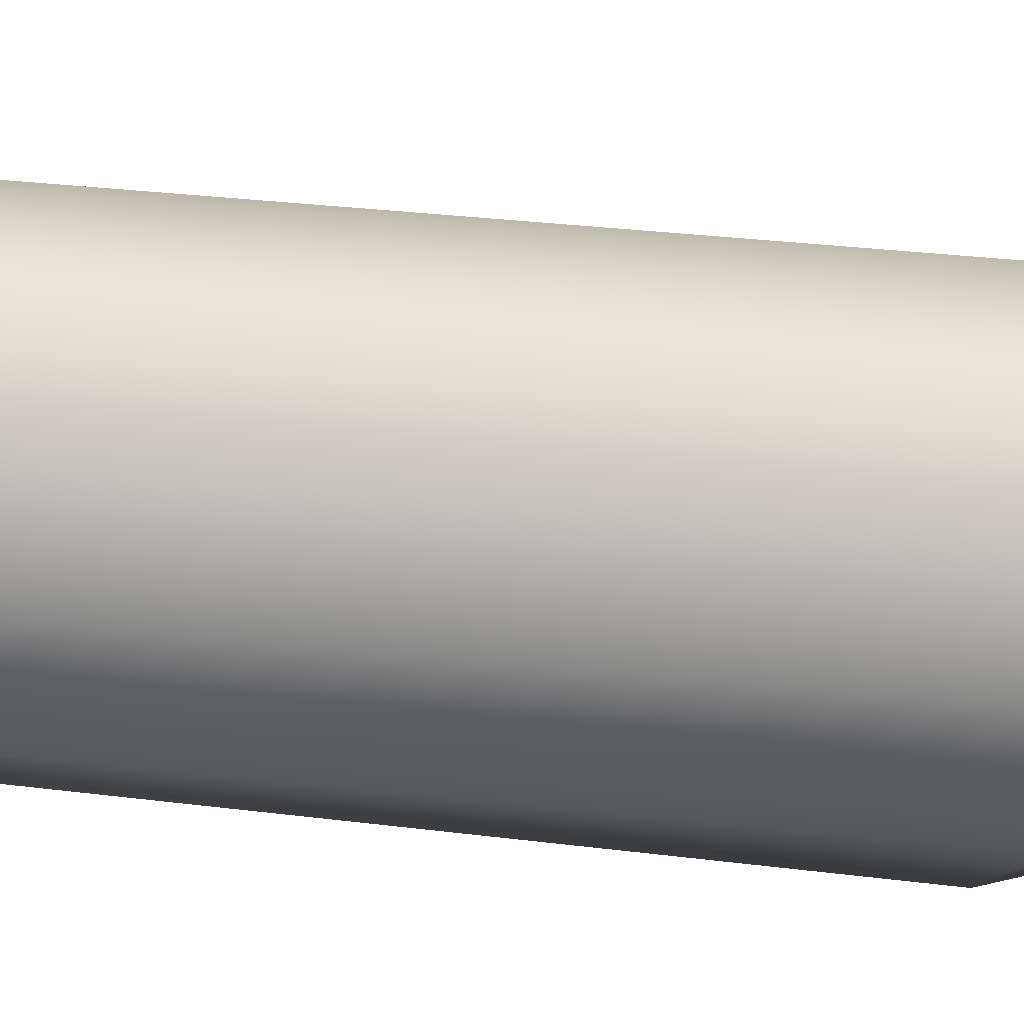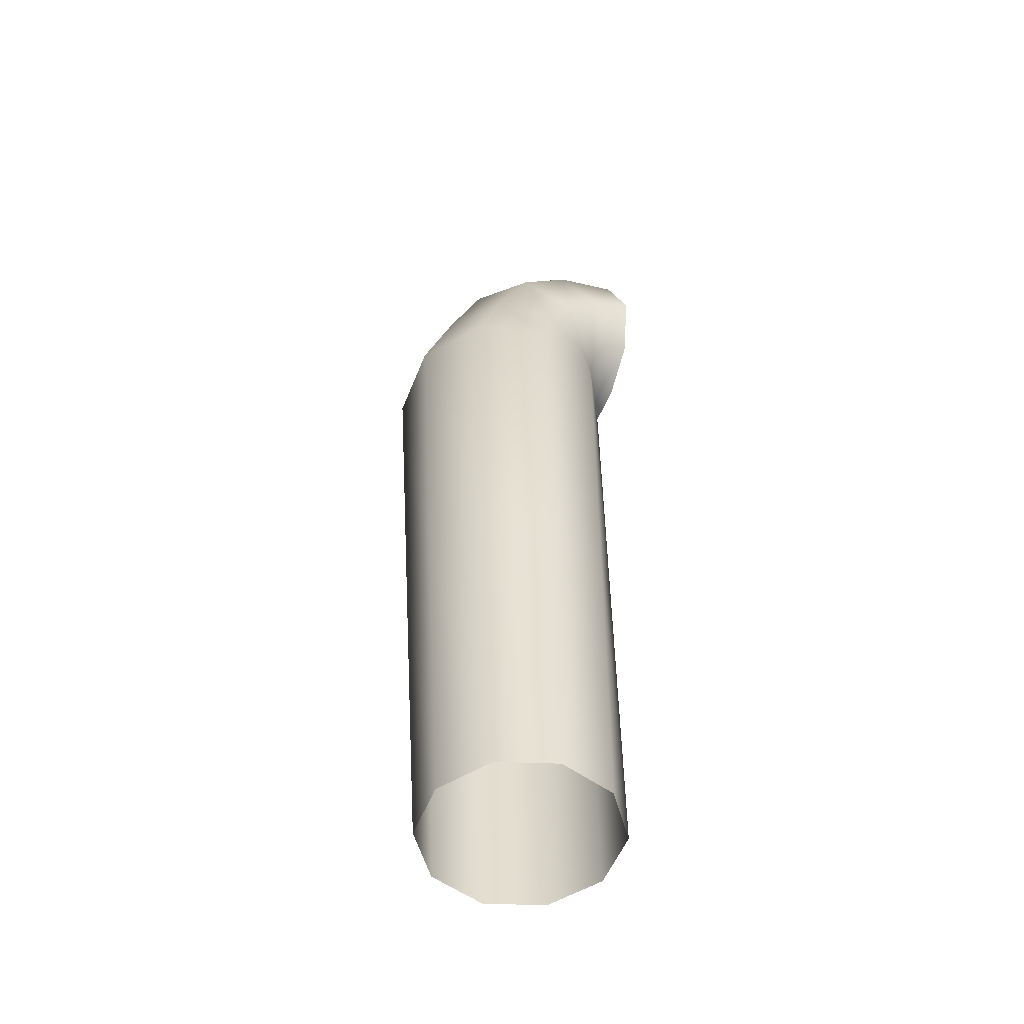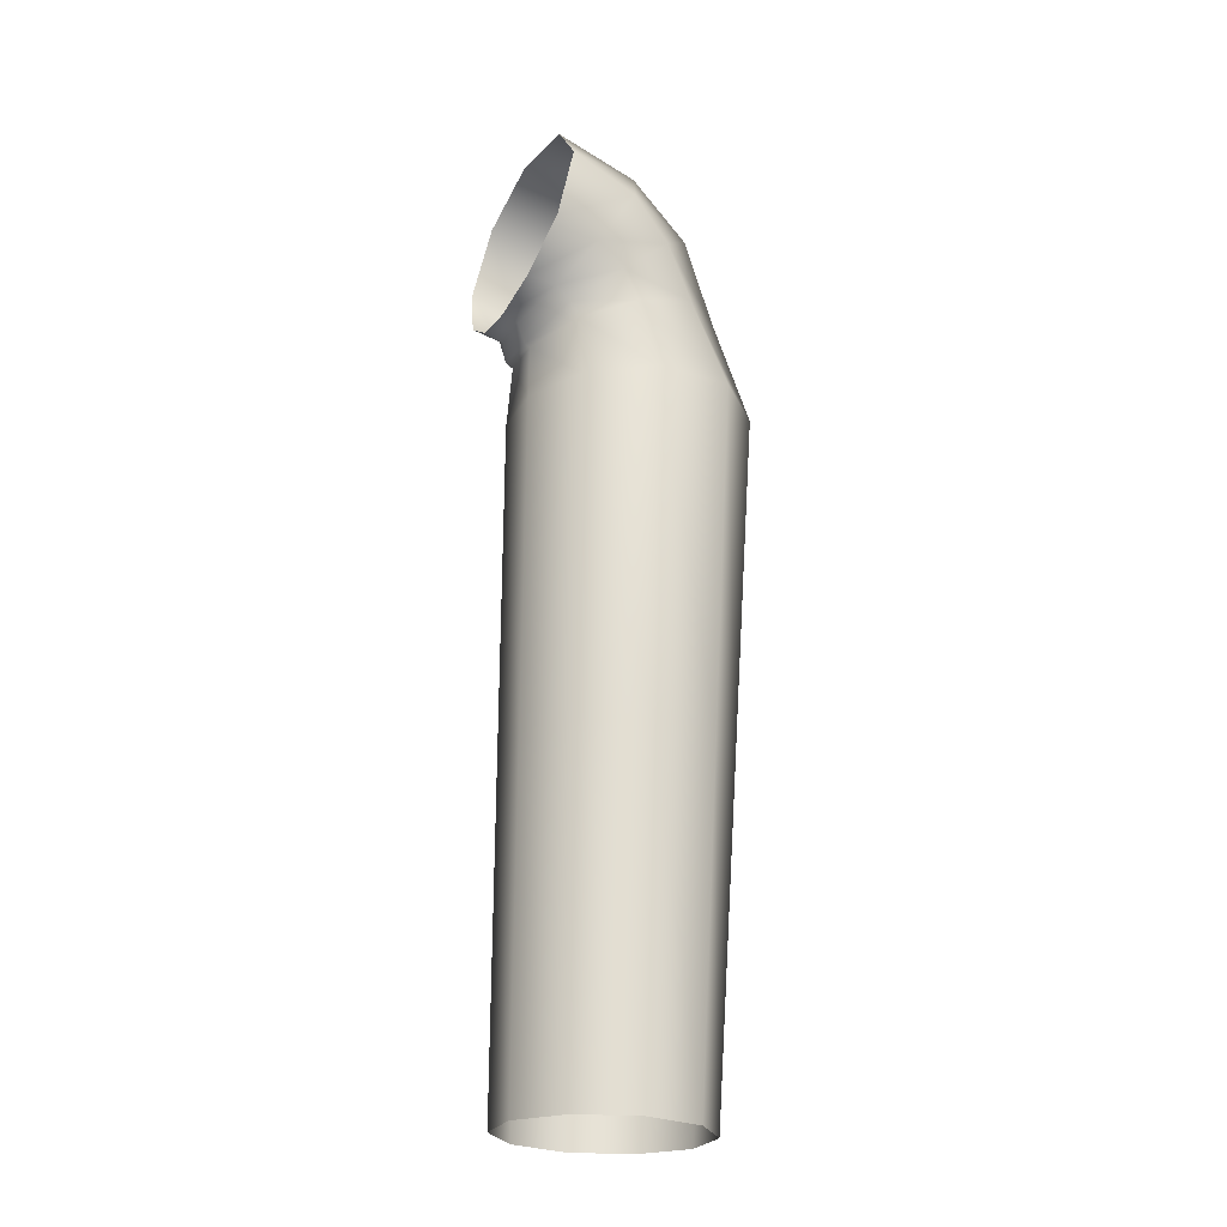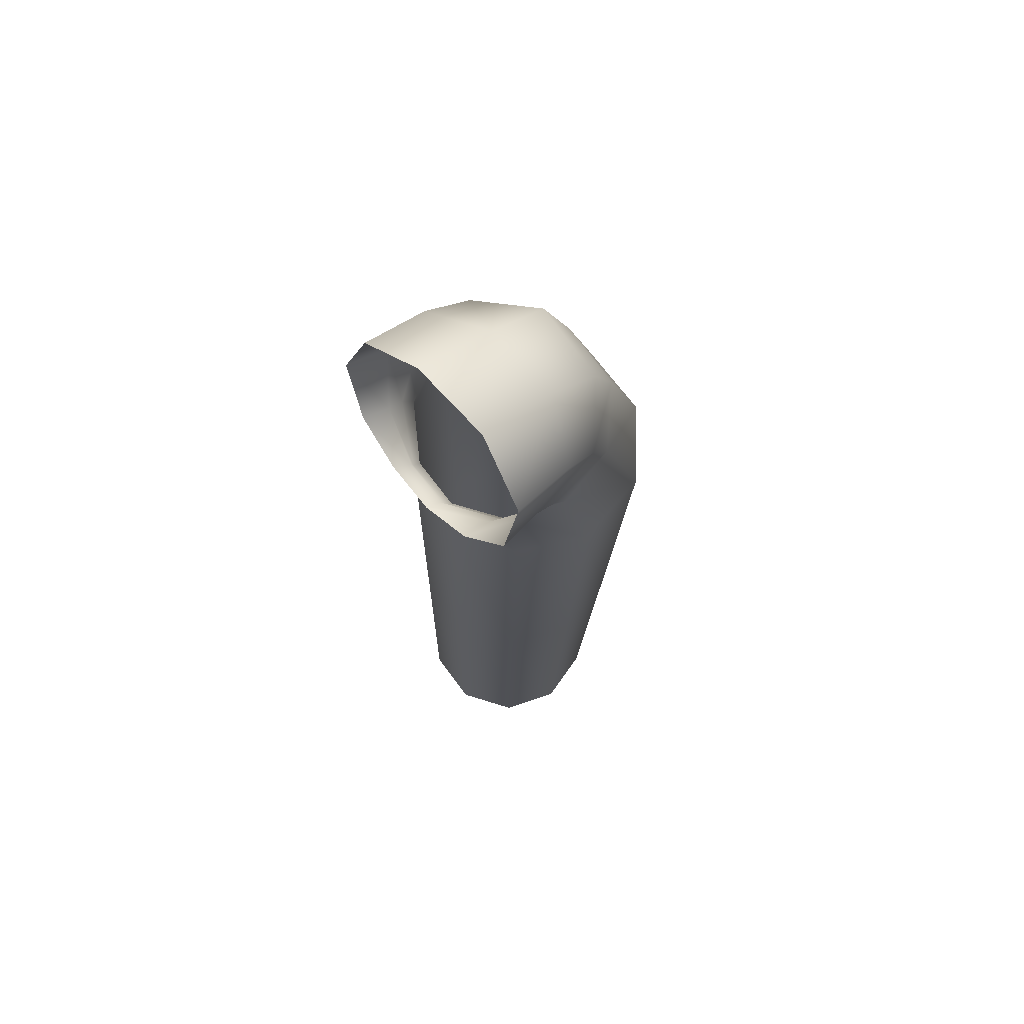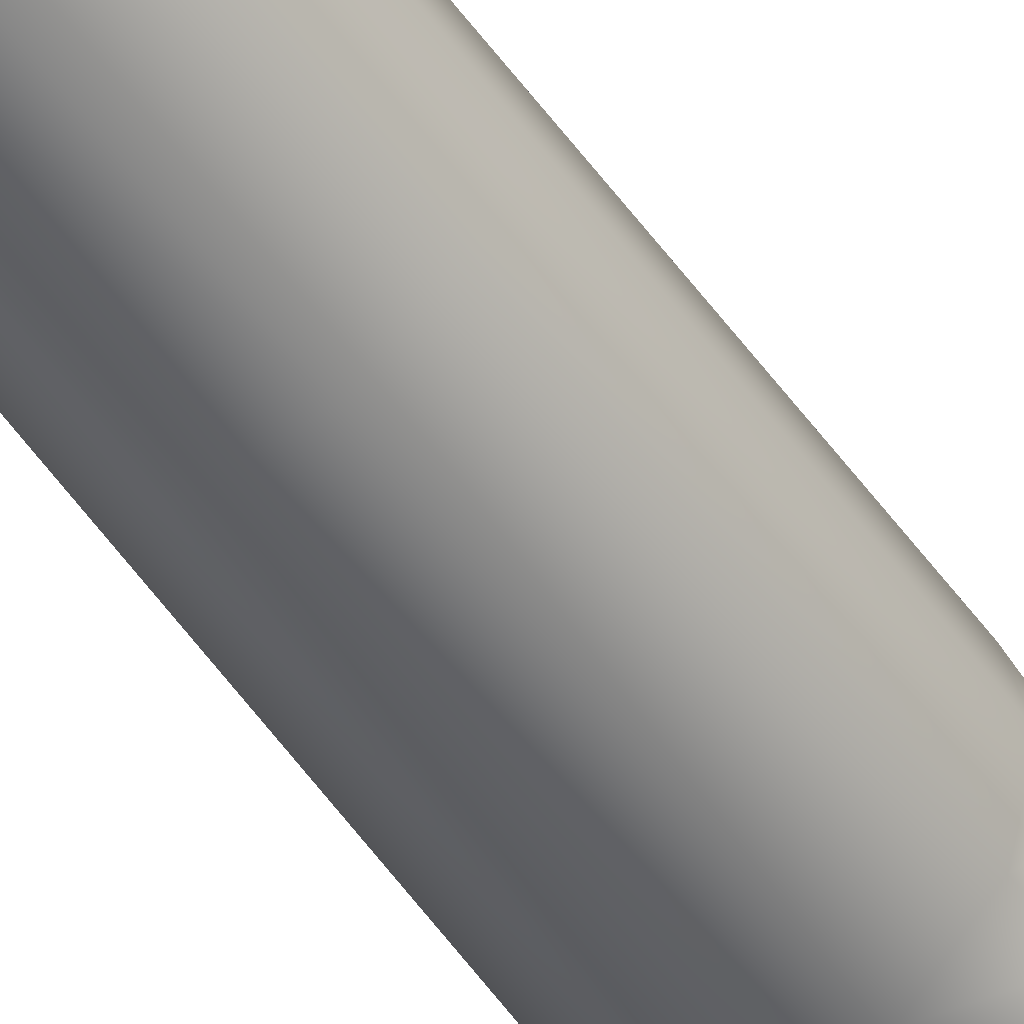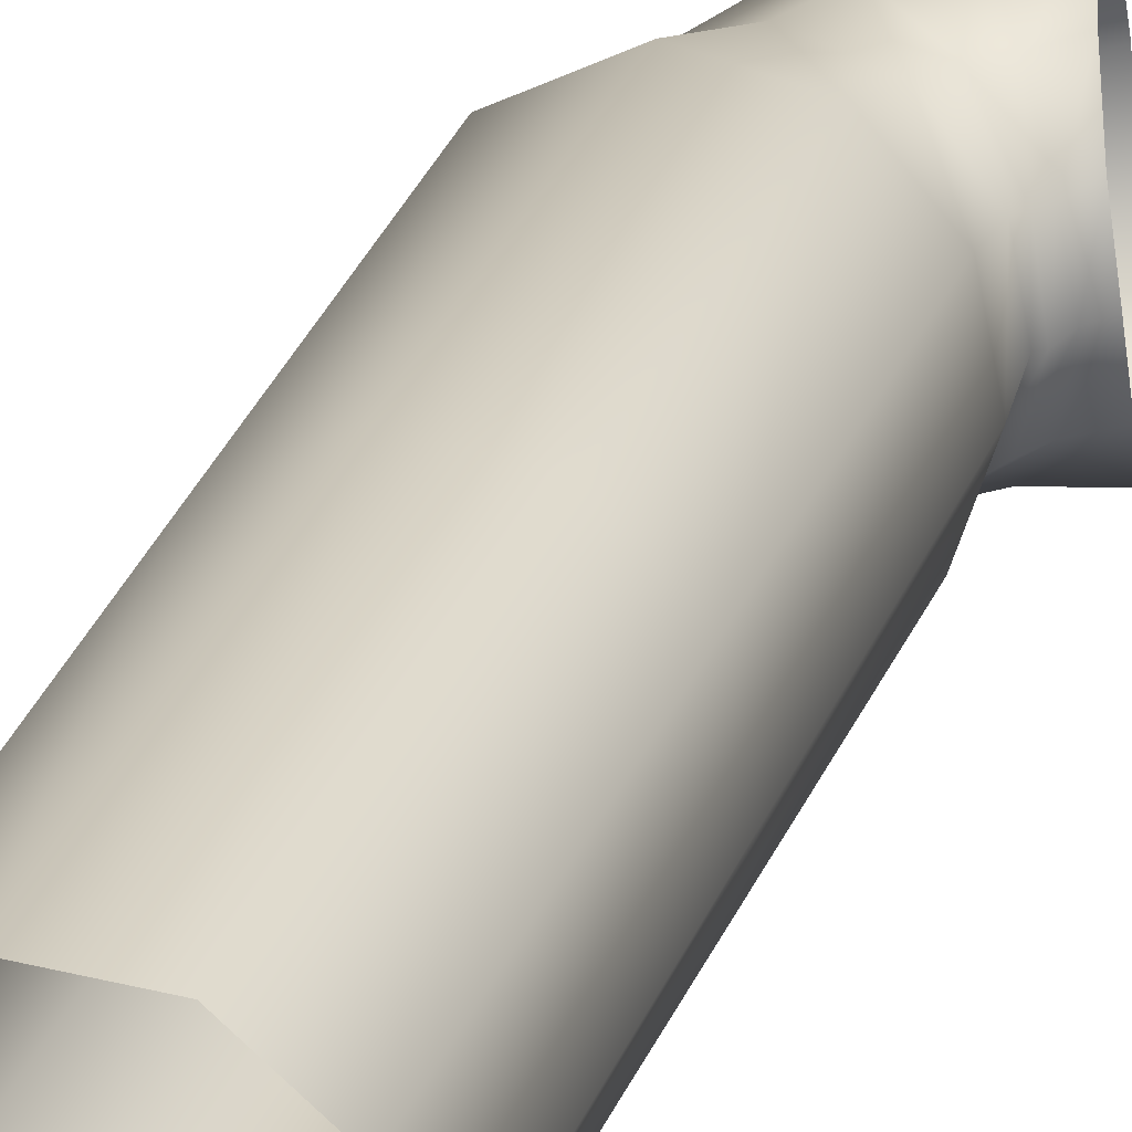
<metadata>
{"format":"obj","ext":"obj","renderer":"f3d","projection":"perspective","resolution":1024,"background":"white","views":[{"elev":-12.4,"azim":-109.5,"up":"+Y"},{"elev":-53.3,"azim":145.5,"up":"+Z"},{"elev":-23.1,"azim":-33.3,"up":"+Z"},{"elev":70.0,"azim":-49.9,"up":"+Z"},{"elev":-51.4,"azim":-144.4,"up":"+Y"},{"elev":23.8,"azim":-163.1,"up":"+Y"}]}
</metadata>
<code>
g mdlGravityFieldCollision.005
v 209.1 -76.07 136.4
v 200.5 -75.26 131.6
v 202 -75.81 139.1
v 205.4 -75.29 130.3
v 213.2 -75.88 132.3
v 200.1 -70.64 126.9
v 208.1 -75.41 128
v 216.1 -75.58 126.8
v 202.9 -71.38 126.3
v 200.4 -65.36 125.2
v 209.9 -75.43 124.9
v 218.7 -77.94 117.1
v 204.3 -71.73 124.8
v 201.9 -65.85 124.4
v 201.3 -60.17 125.9
v 210.6 -77.79 116.7
v 217.6 -76.38 81.37
v 205.2 -71.9 123.1
v 202.5 -66.04 122.2
v 202.9 -61.07 124.8
v 202.5 -55.46 129
v 210.4 -76.59 81.27
v 216.4 -74.82 45.82
v 210.2 -75.38 45.94
v 204.9 -73.14 116.3
v 204.8 -72.64 81.14
v 204.8 -72.14 46.06
v 203.1 -66.09 121.9
v 203.5 -60.73 122.9
v 205.2 -56.4 128
v 203.9 -52.64 135.1
v 202.5 -66.45 81.07
v 202.3 -66.3 46.12
v 202.7 -66.61 116
v 204.3 -60.87 122.4
v 207.1 -56.28 126.2
v 208.3 -53.87 133.4
v 204.7 -55.1 142.2
v 203.9 -60.08 81.09
v 203.8 -60.14 46.13
v 204.1 -60.03 116.1
v 208.5 -56.43 123.8
v 212 -54.62 130
v 211.4 -56.45 140.2
v 204.6 -61.9 146.2
v 208.7 -55.43 81.18
v 208.6 -56.03 46.06
v 208.9 -54.83 116.4
v 214.5 -55.23 125.6
v 217.1 -56.97 134.4
v 212.6 -63.77 143.6
v 203.8 -70.2 145.2
v 215.6 -54.4 81.3
v 214.8 -55.53 45.94
v 216.4 -53.27 116.8
v 220.5 -58.09 127.1
v 219.8 -63.96 137.4
v 212 -71.49 141.9
v 202 -75.81 139.1
v 209.1 -76.07 136.4
v 218 -71.97 136.3
v 213.2 -75.88 132.3
v 221.9 -57.9 81.36
v 220.2 -58.81 45.82
v 223.7 -56.99 117
v 223.6 -64.46 127.8
v 221.7 -71.46 127.8
v 216.1 -75.58 126.8
v 227.1 -64.58 117.2
v 224.9 -64.59 81.37
v 222.6 -64.6 45.74
v 225.2 -72.74 117.2
v 218.7 -77.94 117.1
v 223.2 -71.73 81.39
v 221.2 -70.71 45.74
v 217.6 -76.38 81.37
v 216.4 -74.82 45.82
g mdlGravityFieldCollision.005_0
f 3 2 1
f 2 4 1
f 1 4 5
f 2 6 4
f 4 7 5
f 5 7 8
f 6 9 4
f 4 9 7
f 6 10 9
f 7 11 8
f 8 11 12
f 9 13 7
f 7 13 11
f 10 14 9
f 9 14 13
f 10 15 14
f 11 16 12
f 12 16 17
f 13 18 11
f 11 18 16
f 14 19 13
f 13 19 18
f 15 20 14
f 14 20 19
f 15 21 20
f 16 22 17
f 17 22 23
f 22 24 23
f 18 25 16
f 16 25 22
f 22 26 24
f 25 26 22
f 26 27 24
f 19 28 18
f 18 28 25
f 20 29 19
f 19 29 28
f 21 30 20
f 20 30 29
f 21 31 30
f 26 32 27
f 32 33 27
f 25 34 26
f 28 34 25
f 34 32 26
f 29 35 28
f 28 35 34
f 30 36 29
f 29 36 35
f 31 37 30
f 30 37 36
f 31 38 37
f 32 39 33
f 39 40 33
f 34 41 32
f 35 41 34
f 41 39 32
f 36 42 35
f 35 42 41
f 37 43 36
f 36 43 42
f 38 44 37
f 37 44 43
f 38 45 44
f 39 46 40
f 46 47 40
f 41 48 39
f 42 48 41
f 48 46 39
f 43 49 42
f 42 49 48
f 44 50 43
f 43 50 49
f 45 51 44
f 44 51 50
f 45 52 51
f 46 53 47
f 53 54 47
f 48 55 46
f 49 55 48
f 55 53 46
f 50 56 49
f 49 56 55
f 51 57 50
f 50 57 56
f 52 58 51
f 51 58 57
f 52 59 58
f 59 60 58
f 58 60 61
f 58 61 57
f 60 62 61
f 53 63 54
f 63 64 54
f 55 65 53
f 56 65 55
f 65 63 53
f 57 66 56
f 57 61 66
f 56 66 65
f 61 62 67
f 61 67 66
f 62 68 67
f 66 69 65
f 65 69 63
f 66 67 69
f 63 70 64
f 69 70 63
f 70 71 64
f 67 68 72
f 67 72 69
f 69 72 70
f 68 73 72
f 70 74 71
f 72 74 70
f 72 73 74
f 74 75 71
f 73 76 74
f 74 76 75
f 76 77 75

</code>
